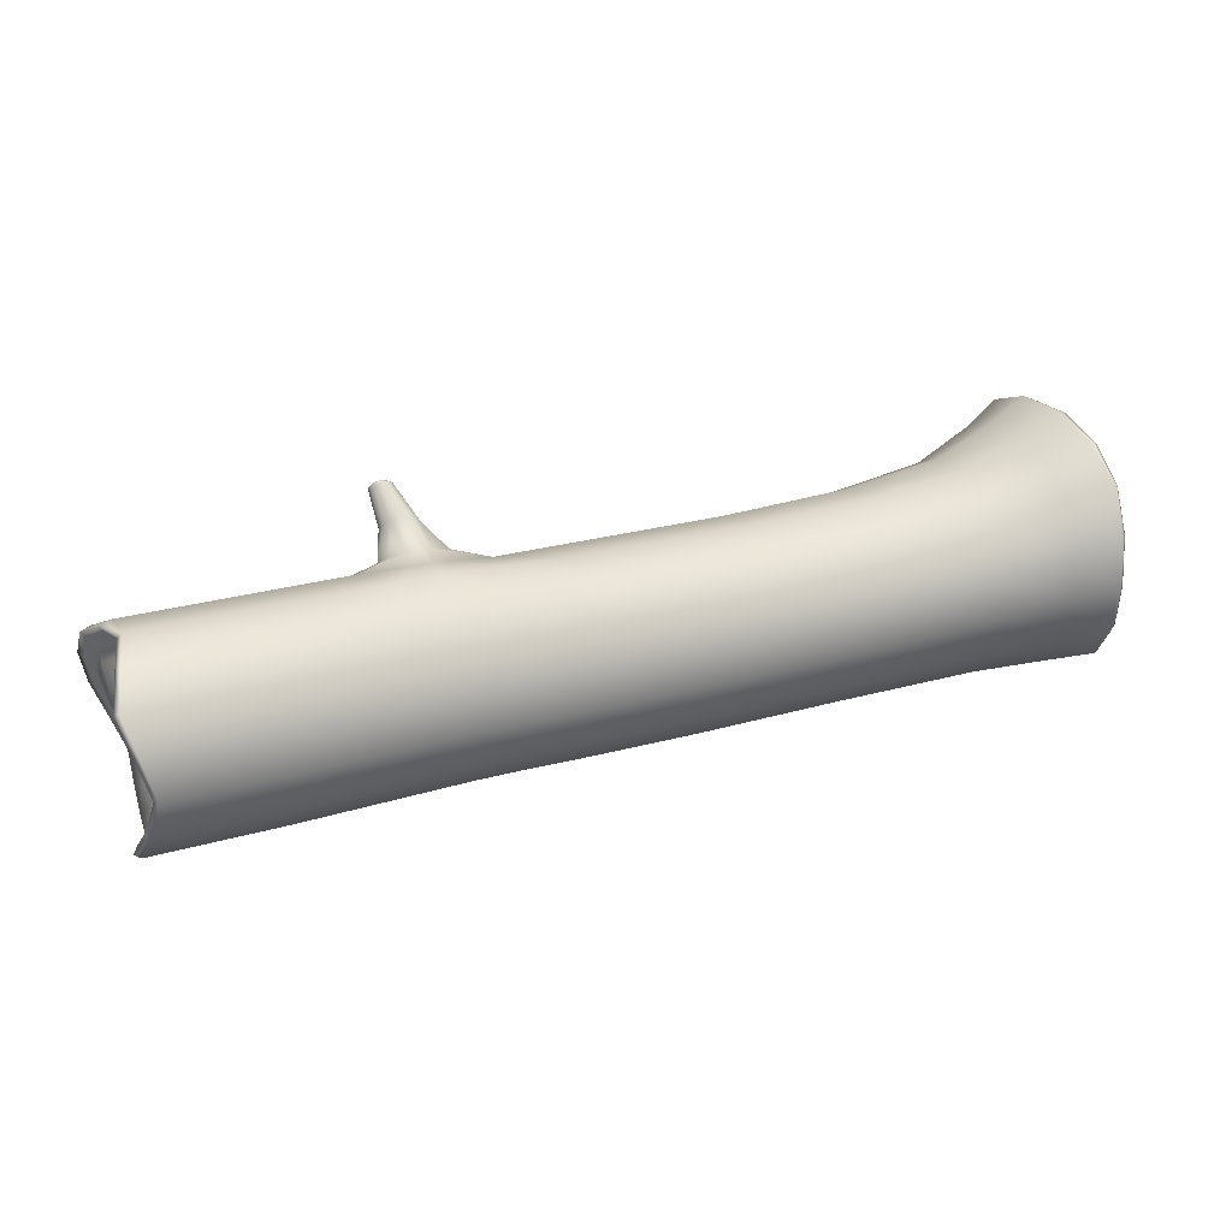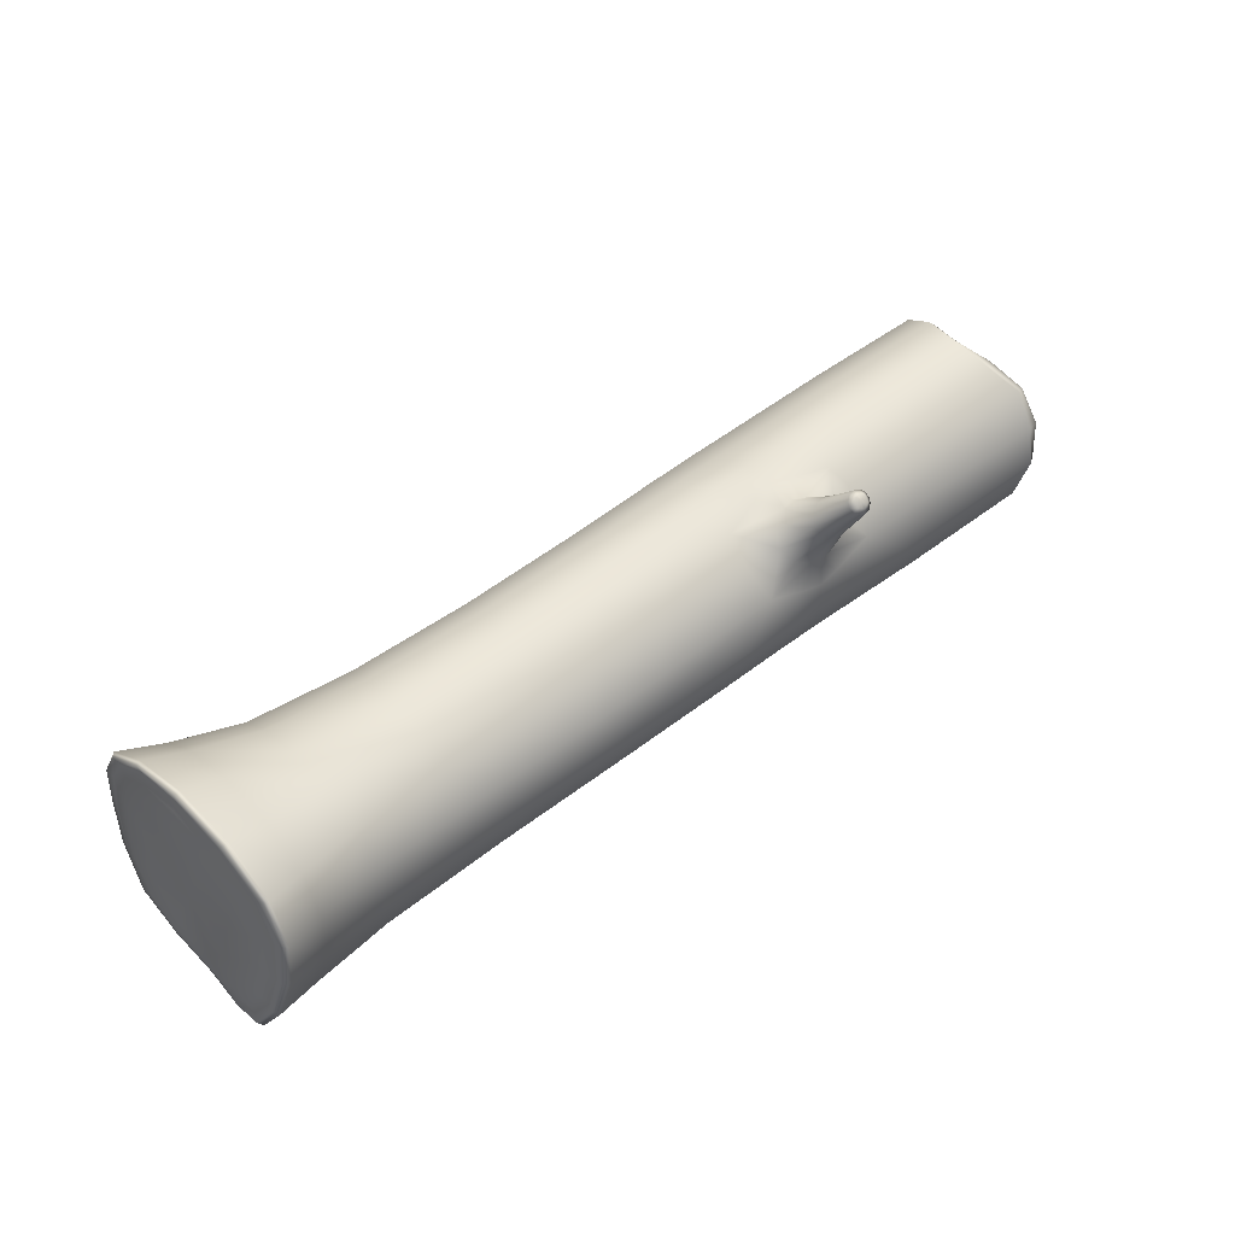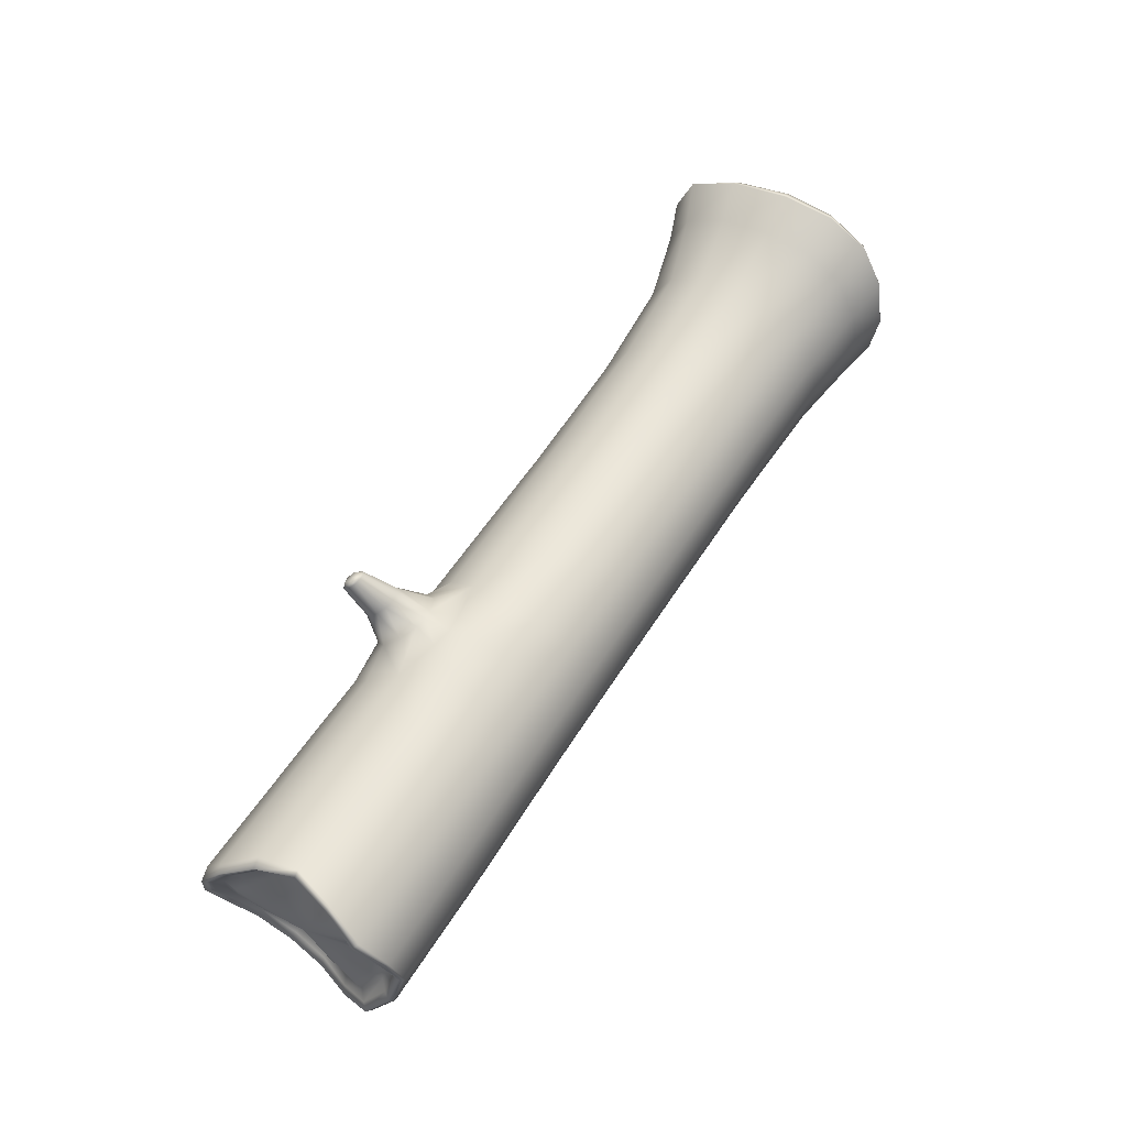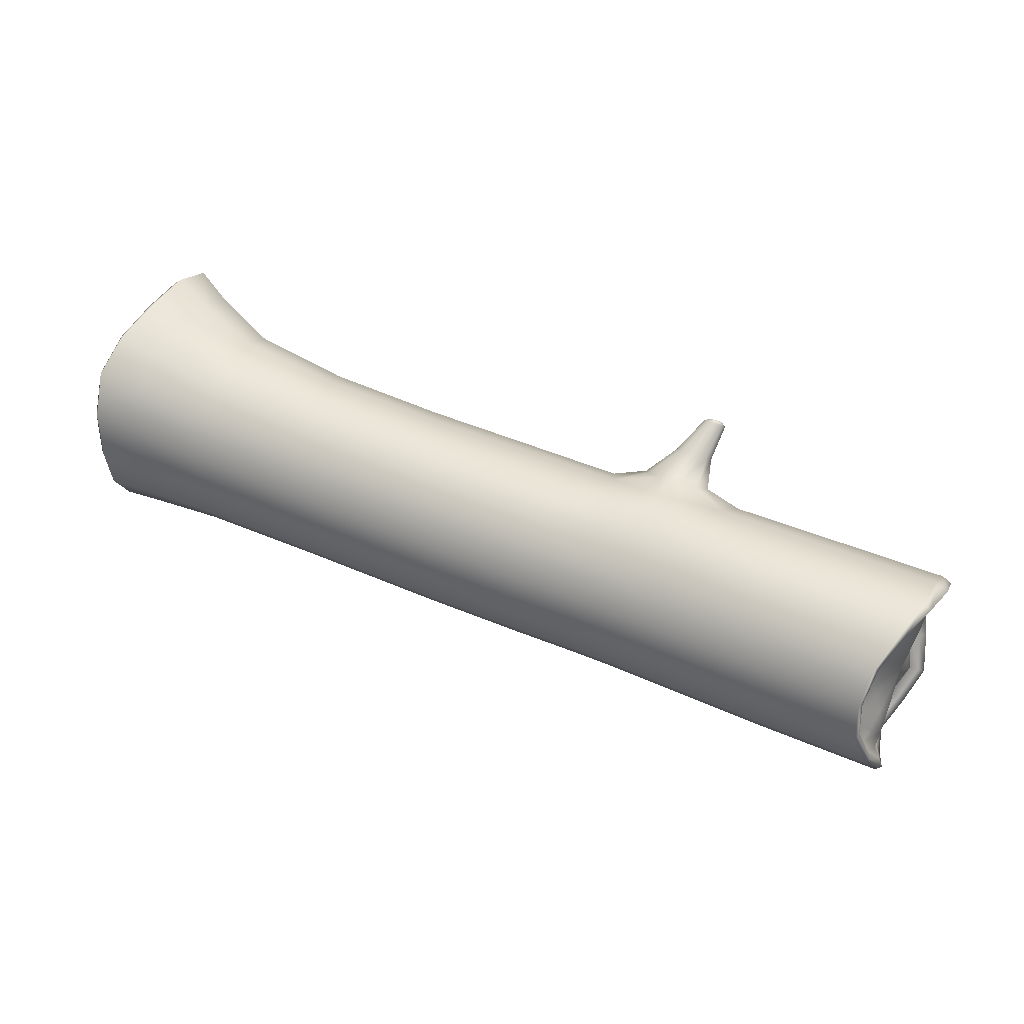
<metadata>
{"format":"obj","ext":"obj","renderer":"f3d","projection":"perspective","resolution":1024,"background":"white","views":[{"elev":31.6,"azim":158.8,"up":"+Y"},{"elev":47.2,"azim":-41.4,"up":"+Y"},{"elev":55.3,"azim":121.5,"up":"+Y"},{"elev":45.5,"azim":26.7,"up":"+Z"}]}
</metadata>
<code>
g default
v 10.95 4.058 -1.683
v 10.56 2.375 -2.38
v 10.95 0.6926 -1.683
v 10.47 -0.004424 -0
v 10.45 0.6926 1.683
v 10.92 2.376 2.376
v 10.97 4.043 1.671
v 10.52 4.751 0.001235
v -10.04 4.954 -2.085
v -9.933 2.862 -2.851
v -10.1 0.7698 -2.085
v -9.963 -0 -0
v -10.22 0.7698 2.085
v -9.912 2.859 2.933
v -9.8 4.938 2.574
v -9.883 5.721 0.08162
v 10.96 3.858 -1.483
v 10.52 2.375 -2.097
v 10.96 0.8929 -1.483
v 10.41 0.2788 -0
v 10.39 0.8929 1.483
v 10.98 2.375 2.097
v 11.06 3.858 1.483
v 10.52 4.472 -0
v -10.07 4.793 -1.856
v -10.07 2.886 -2.608
v -10.21 0.978 -1.856
v -10.1 0.204 -0
v -10.23 0.978 1.856
v -10.05 2.864 2.672
v -9.923 4.663 2.24
v -10.02 5.546 0.06407
v 10.8 3.493 -1.117
v 10.41 2.375 -1.58
v 10.76 2.375 -0
v 10.8 1.258 -1.117
v 10.31 0.7953 -0
v 10.3 1.258 1.117
v 10.82 2.375 1.58
v 10.89 3.493 1.117
v 10.41 3.956 0
v -10.17 4.291 -1.394
v -10.21 2.852 -1.972
v -10.18 2.668 0.005223
v -10.33 1.412 -1.394
v -10.24 0.8152 -0
v -10.33 1.412 1.394
v -10.19 2.81 2
v -10.08 4.053 1.558
v -10.17 4.847 0.02796
v 5.384 4.028 -1.652
v 5.329 2.375 -2.337
v 5.384 0.7231 -1.652
v 5.315 0.03868 -0
v 5.313 0.7231 1.652
v 5.174 2.318 2.359
v 5.131 4.733 -0.05634
v -2.218 3.803 -1.596
v -2.493 4.459 0.001054
v -2.158 3.795 1.582
v -1.427 2.221 2.254
v -0.7038 0.6317 1.596
v -0.3902 -0.02523 -0
v -0.7038 0.6317 -1.596
v -1.461 2.218 -2.257
v -7.483 4.123 -1.705
v -7.51 4.812 0.01225
v -7.446 4.123 1.778
v -7.336 2.42 2.407
v -7.257 0.7165 1.705
v -7.165 0.02708 -0
v -7.238 0.7165 -1.705
v -7.339 2.42 -2.395
v 3.017 3.977 -1.629
v 3.143 2.349 -2.304
v 3.269 0.7217 -1.629
v 3.321 0.04762 -0
v 3.269 0.7217 1.629
v 3.38 2.295 2.326
v 3.232 4.676 -0.05725
v 4.513 4.585 1.251
v 4.511 3.664 2.171
v 5.07 4.166 1.762
v 4.039 4.578 1.234
v 3.477 4.134 1.717
v 4.023 3.661 2.151
v 4.788 5.245 2.873
v 4.801 5.578 2.541
v 4.529 5.58 2.533
v 4.517 5.248 2.865
v 4.93 5.411 2.711
v 4.387 5.415 2.695
v 4.662 5.479 2.757
v -10.17 0.4105 1.003
v -10.1 1.722 2.658
v -10.04 2.899 2.846
v -10.17 1.855 2.408
v -9.822 3.992 2.985
v -9.918 4.877 2.483
v -9.961 3.83 2.664
v -9.822 5.52 1.462
v -10.01 5.706 0.08146
v -9.961 5.274 1.259
v -9.98 5.53 -1.136
v -10.06 5.361 -1.003
v 10.79 3.725 -1.349
v 10.34 2.375 -1.908
v 10.79 1.026 -1.349
v 10.23 0.4671 -0
v 10.22 1.026 1.349
v 10.8 2.375 1.908
v 10.88 3.725 1.349
v 10.34 4.284 0
v -10.14 2.878 -2.381
v -10.11 4.617 -1.684
v -10.28 1.139 -1.684
v -10.17 0.4186 -0
v -10.28 1.139 1.684
v -10.12 2.843 2.426
v -9.995 4.408 1.954
v -10.09 5.302 0.04499
v 7.76 2.375 -2.38
v 5.356 3.267 -2.152
v 7.982 4.058 -1.683
v 7.982 0.6927 -1.683
v 5.356 1.484 -2.152
v 7.704 -0.004355 -0
v 5.356 0.2233 -0.8914
v 7.696 0.6927 1.683
v 5.301 0.2233 0.8914
v 6.852 2.378 2.365
v 5.348 1.484 2.152
v 5.928 3.999 1.634
v 4.916 3.84 2.036
v 4.732 3.036 2.242
v 6.679 4.739 0.004938
v 4.721 4.612 0.6661
v 4.886 4.443 1.433
v 5.356 4.528 -0.8914
v -5.07 3.876 -1.613
v -7.511 4.629 -0.9217
v -5.279 4.541 -0
v -2.292 4.279 0.8652
v -7.487 4.629 0.9707
v -5.07 3.876 1.613
v -7.391 3.341 2.26
v -4.565 2.27 2.28
v -7.297 1.499 2.211
v -4.061 0.6643 1.613
v -7.201 0.2108 0.9217
v -3.852 -0.000914 -0
v -7.188 0.2108 -0.9217
v -4.061 0.6643 -1.613
v -7.284 1.499 -2.211
v -4.565 2.27 -2.28
v -7.415 3.341 -2.211
v -9.066 4.578 -1.92
v -8.966 5.309 0.049
v -8.919 4.578 2.214
v -8.984 2.658 2.7
v -9.174 0.7381 1.92
v -9.013 0.007376 -0
v -9.096 0.7381 -1.92
v -8.995 2.658 -2.651
v 4.156 2.375 -2.318
v 4.156 4.015 -1.639
v 4.156 0.7363 -1.639
v 4.156 0.05734 -0
v 4.156 0.7363 1.639
v 4.194 2.298 2.353
v 4.258 3.607 2.21
v 4.275 4.634 1.184
v 4.197 4.728 -0.07725
v 3.801 4.57 0.6499
v 3.626 4.409 1.401
v 4.233 5.01 1.891
v 4.666 5.607 2.509
v 4.677 5.006 1.905
v 4.656 4.462 2.448
v 4.651 5.219 2.897
v 4.212 4.466 2.435
v 4.888 4.732 2.183
v 4.893 5.314 2.807
v 4.9 5.508 2.613
v 4.001 4.74 2.157
v 4.425 5.512 2.599
v 4.417 5.318 2.793
v 4.594 5.567 2.668
v 4.737 5.565 2.672
v 4.73 5.391 2.847
v 4.587 5.392 2.843
v 4.804 5.477 2.762
v 4.519 5.48 2.753
v 3.075 3.227 -2.122
v 1.19 2.27 -2.274
v -1.869 3.073 -2.078
v 0.6849 3.872 -1.608
v 3.211 1.471 -2.122
v 1.694 0.6688 -1.608
v -1.052 1.362 -2.078
v 3.307 0.2295 -0.8789
v 1.903 0.005524 -0
v -0.4748 0.152 -0.8609
v 3.307 0.2295 0.8789
v 1.694 0.6688 1.608
v -0.4748 0.152 0.8609
v 3.211 1.471 2.122
v 2.189 2.282 2.262
v -1.052 1.362 2.078
v 3.83 3.009 2.211
v 3.641 3.818 1.992
v 2.749 3.839 1.553
v -1.736 3.085 2.066
v 2.979 4.469 -0.8789
v -2.447 4.283 -0.8609
v 1.603 4.53 0.004217
v 10.6 2.993 -1.491
v 10.79 3.074 -0.6984
v 10.57 2.375 -0.9876
v 10.6 1.758 -1.491
v 10.79 1.677 -0.6984
v 10.6 0.8847 -0.6175
v 10.5 1.388 -0
v 10.2 0.8847 0.6175
v 10.49 1.677 0.6984
v 10.55 1.758 1.491
v 10.81 2.375 0.9876
v 10.95 2.993 1.491
v 10.86 3.074 0.6984
v 10.6 3.866 0.6175
v 10.57 3.363 0
v 10.6 3.866 -0.6175
v -10.18 3.653 -1.86
v -10.21 2.773 -1.232
v -10.18 3.672 -0.8713
v -10.29 2.061 -1.86
v -10.29 1.873 -0.8713
v -10.29 0.9356 -0.7704
v -10.23 1.5 -0
v -10.29 0.9356 0.7704
v -10.29 1.873 0.8713
v -10.29 2.061 1.86
v -10.2 2.74 1.249
v -10.12 3.488 1.972
v -10.13 3.51 0.9549
v -10.12 4.614 0.8823
v -10.18 4.013 0.01671
v -10.18 4.778 -0.7704
v 10.76 3.283 -2.192
v 11.09 3.98 -1.605
v 10.74 3.175 -1.931
v 10.64 2.375 -2.27
v 10.76 1.468 -2.192
v 10.74 1.576 -1.931
v 11.09 0.7706 -1.605
v 10.76 0.1836 -0.9079
v 10.74 0.4445 -0.7998
v 10.53 0.1058 -0
v 10.37 0.1836 0.9079
v 10.3 0.4445 0.7998
v 10.52 0.7706 1.605
v 10.7 1.468 2.192
v 10.68 1.576 1.931
v 11.1 2.375 2.27
v 10.92 3.286 2.177
v 11.12 3.175 1.931
v 11.18 3.98 1.605
v 10.6 4.551 0.9128
v 10.74 4.306 0.7998
v 10.64 4.645 0
v 10.76 4.567 -0.9079
v 10.74 4.306 -0.7998
v -9.98 4.002 -2.658
v -10.07 2.909 -2.763
v -10.06 3.917 -2.408
v -10.13 4.939 -1.999
v -10.02 1.722 -2.658
v -10.23 0.8791 -1.999
v -10.15 1.855 -2.408
v -10.02 0.1939 -1.136
v -10.1 0.102 0.001065
v -10.15 0.4105 -1.003
v -10.1 0.1939 1.136
v -10.31 0.8791 2.001
v 0.9173 3.134 -2.094
v 1.462 1.406 -2.094
v 1.847 0.1845 -0.8675
v 1.847 0.1845 0.8675
v 1.803 1.406 2.094
v 2.993 3.181 2.044
v 0.978 4.356 -0.8675
v 10.66 2.811 -1.051
v 10.66 1.94 -1.051
v 10.66 1.324 -0.4355
v 10.37 1.324 0.4355
v 10.62 1.94 1.051
v 10.92 2.811 1.051
v 10.66 3.427 0.4355
v 10.66 3.427 -0.4355
v -10.19 3.355 -1.312
v -10.27 2.232 -1.312
v -10.27 1.439 -0.5434
v -10.27 1.439 0.5434
v -10.27 2.232 1.312
v -10.15 3.225 1.379
v -10.15 4.019 0.6102
v -10.19 4.149 -0.5434
v 10.87 3.241 -2.09
v 10.87 1.51 -2.09
v 10.87 0.2851 -0.8658
v 10.42 0.2851 0.8658
v 10.8 1.51 2.09
v 11.25 3.241 2.09
v 10.87 4.466 0.8658
v 10.87 4.466 -0.8658
v -10.09 4.012 -2.566
v -10.16 1.806 -2.566
v -10.16 0.3026 -1.085
v -10.21 0.3026 1.087
v -10.21 1.806 2.568
v -9.949 3.97 2.89
v -9.949 5.474 1.409
v -10.09 5.515 -1.085
v 10.57 3.103 -1.758
v 10.57 1.647 -1.758
v 10.57 0.6179 -0.728
v 10.12 0.6179 0.728
v 10.5 1.647 1.758
v 10.95 3.103 1.758
v 10.57 4.133 0.728
v 10.57 4.133 -0.728
v -10.11 3.816 -2.193
v -10.22 1.94 -2.193
v -10.22 0.6129 -0.9083
v -10.22 0.6129 0.9083
v -10.22 1.94 2.193
v -10.03 3.677 2.373
v -10.03 5.004 1.088
v -10.11 5.143 -0.9083
v 7.871 3.283 -2.192
v 7.871 1.468 -2.192
v 7.871 0.1837 -0.9079
v 7.649 0.1837 0.9079
v 7.426 1.468 2.192
v 5.759 3.295 2.133
v 5.691 4.501 0.9276
v 7.504 4.567 -0.9079
v -5.223 4.362 -0.87
v -5.223 4.362 0.87
v -4.838 3.137 2.1
v -4.293 1.404 2.1
v -3.908 0.1785 0.87
v -3.908 0.1785 -0.87
v -4.293 1.404 -2.1
v -4.838 3.137 -2.1
v -9.028 5.121 -1.043
v -8.93 5.121 1.239
v -8.93 3.701 2.659
v -9.1 1.615 2.463
v -9.1 0.1953 1.043
v -9.048 0.1953 -1.043
v -9.048 1.615 -2.463
v -9.028 3.701 -2.463
v 4.156 3.26 -2.135
v 4.156 1.491 -2.135
v 4.156 0.2405 -0.8843
v 4.156 0.2405 0.8843
v 4.156 1.491 2.135
v 4.249 2.951 2.273
v 4.257 4.648 0.5753
v 4.156 4.51 -0.8843
v 2.853 4.337 0.8844
v 4.456 5.047 1.859
v 4.433 4.425 2.48
v 4.819 4.578 2.336
v 4.831 4.888 2.026
v 4.07 4.895 2.003
v 4.058 4.584 2.314
v 4.666 5.595 2.641
v 4.657 5.362 2.874
v 4.802 5.419 2.82
v 4.807 5.536 2.703
v 4.521 5.538 2.695
v 4.517 5.422 2.811
g OBJ_log
f 74 194 285 197
f 194 75 195 285
f 285 195 65 196
f 197 285 196 58
f 75 198 286 195
f 198 76 199 286
f 286 199 64 200
f 195 286 200 65
f 76 201 287 199
f 201 77 202 287
f 287 202 63 203
f 199 287 203 64
f 77 204 288 202
f 204 78 205 288
f 288 205 62 206
f 202 288 206 63
f 78 207 289 205
f 207 79 208 289
f 289 208 61 209
f 205 289 209 62
f 79 210 290 208
f 86 211 290 210
f 85 212 290 211
f 60 213 290 212
f 61 208 290 213
f 80 214 291 216
f 214 74 197 291
f 291 197 58 215
f 216 291 215 59
f 34 217 292 219
f 33 218 292 217
f 35 219 292 218
f 36 220 293 221
f 34 219 293 220
f 35 221 293 219
f 37 222 294 223
f 36 221 294 222
f 35 223 294 221
f 38 224 295 225
f 37 223 295 224
f 35 225 295 223
f 39 226 296 227
f 38 225 296 226
f 35 227 296 225
f 40 228 297 229
f 39 227 297 228
f 35 229 297 227
f 41 230 298 231
f 40 229 298 230
f 35 231 298 229
f 33 232 299 218
f 41 231 299 232
f 35 218 299 231
f 42 233 300 235
f 43 234 300 233
f 44 235 300 234
f 43 236 301 234
f 45 237 301 236
f 44 234 301 237
f 45 238 302 237
f 46 239 302 238
f 44 237 302 239
f 46 240 303 239
f 47 241 303 240
f 44 239 303 241
f 47 242 304 241
f 48 243 304 242
f 44 241 304 243
f 48 244 305 243
f 49 245 305 244
f 44 243 305 245
f 49 246 306 245
f 50 247 306 246
f 44 245 306 247
f 50 248 307 247
f 42 235 307 248
f 44 247 307 235
f 2 249 308 252
f 249 1 250 308
f 308 250 17 251
f 252 308 251 18
f 3 253 309 255
f 253 2 252 309
f 309 252 18 254
f 255 309 254 19
f 4 256 310 258
f 256 3 255 310
f 310 255 19 257
f 258 310 257 20
f 5 259 311 261
f 259 4 258 311
f 311 258 20 260
f 261 311 260 21
f 6 262 312 264
f 262 5 261 312
f 312 261 21 263
f 264 312 263 22
f 7 265 313 267
f 265 6 264 313
f 313 264 22 266
f 267 313 266 23
f 8 268 314 270
f 268 7 267 314
f 314 267 23 269
f 270 314 269 24
f 1 271 315 250
f 271 8 270 315
f 315 270 24 272
f 250 315 272 17
f 9 273 316 276
f 273 10 274 316
f 316 274 26 275
f 276 316 275 25
f 10 277 317 274
f 277 11 278 317
f 317 278 27 279
f 274 317 279 26
f 11 280 318 278
f 280 12 281 318
f 318 281 28 282
f 278 318 282 27
f 12 283 319 281
f 283 13 284 319
f 319 284 29 94
f 281 319 94 28
f 13 95 320 284
f 95 14 96 320
f 320 96 30 97
f 284 320 97 29
f 14 98 321 96
f 98 15 99 321
f 321 99 31 100
f 96 321 100 30
f 15 101 322 99
f 101 16 102 322
f 322 102 32 103
f 99 322 103 31
f 16 104 323 102
f 104 9 276 323
f 323 276 25 105
f 102 323 105 32
f 18 251 324 107
f 251 17 106 324
f 324 106 33 217
f 107 324 217 34
f 19 254 325 108
f 254 18 107 325
f 325 107 34 220
f 108 325 220 36
f 20 257 326 109
f 257 19 108 326
f 326 108 36 222
f 109 326 222 37
f 21 260 327 110
f 260 20 109 327
f 327 109 37 224
f 110 327 224 38
f 22 263 328 111
f 263 21 110 328
f 328 110 38 226
f 111 328 226 39
f 23 266 329 112
f 266 22 111 329
f 329 111 39 228
f 112 329 228 40
f 24 269 330 113
f 269 23 112 330
f 330 112 40 230
f 113 330 230 41
f 17 272 331 106
f 272 24 113 331
f 331 113 41 232
f 106 331 232 33
f 25 275 332 115
f 275 26 114 332
f 332 114 43 233
f 115 332 233 42
f 26 279 333 114
f 279 27 116 333
f 333 116 45 236
f 114 333 236 43
f 27 282 334 116
f 282 28 117 334
f 334 117 46 238
f 116 334 238 45
f 28 94 335 117
f 94 29 118 335
f 335 118 47 240
f 117 335 240 46
f 29 97 336 118
f 97 30 119 336
f 336 119 48 242
f 118 336 242 47
f 30 100 337 119
f 100 31 120 337
f 337 120 49 244
f 119 337 244 48
f 31 103 338 120
f 103 32 121 338
f 338 121 50 246
f 120 338 246 49
f 32 105 339 121
f 105 25 115 339
f 339 115 42 248
f 121 339 248 50
f 1 249 340 124
f 249 2 122 340
f 340 122 52 123
f 124 340 123 51
f 2 253 341 122
f 253 3 125 341
f 341 125 53 126
f 122 341 126 52
f 3 256 342 125
f 256 4 127 342
f 342 127 54 128
f 125 342 128 53
f 4 259 343 127
f 259 5 129 343
f 343 129 55 130
f 127 343 130 54
f 5 262 344 129
f 262 6 131 344
f 344 131 56 132
f 129 344 132 55
f 6 265 345 131
f 7 133 345 265
f 83 134 345 133
f 82 135 345 134
f 56 131 345 135
f 7 268 346 133
f 8 136 346 268
f 57 137 346 136
f 81 138 346 137
f 83 133 346 138
f 8 271 347 136
f 271 1 124 347
f 347 124 51 139
f 136 347 139 57
f 59 215 348 142
f 215 58 140 348
f 348 140 66 141
f 142 348 141 67
f 60 143 349 145
f 143 59 142 349
f 349 142 67 144
f 145 349 144 68
f 61 213 350 147
f 213 60 145 350
f 350 145 68 146
f 147 350 146 69
f 62 209 351 149
f 209 61 147 351
f 351 147 69 148
f 149 351 148 70
f 63 206 352 151
f 206 62 149 352
f 352 149 70 150
f 151 352 150 71
f 64 203 353 153
f 203 63 151 353
f 353 151 71 152
f 153 353 152 72
f 65 200 354 155
f 200 64 153 354
f 354 153 72 154
f 155 354 154 73
f 58 196 355 140
f 196 65 155 355
f 355 155 73 156
f 140 355 156 66
f 67 141 356 158
f 141 66 157 356
f 356 157 9 104
f 158 356 104 16
f 68 144 357 159
f 144 67 158 357
f 357 158 16 101
f 159 357 101 15
f 69 146 358 160
f 146 68 159 358
f 358 159 15 98
f 160 358 98 14
f 70 148 359 161
f 148 69 160 359
f 359 160 14 95
f 161 359 95 13
f 71 150 360 162
f 150 70 161 360
f 360 161 13 283
f 162 360 283 12
f 72 152 361 163
f 152 71 162 361
f 361 162 12 280
f 163 361 280 11
f 73 154 362 164
f 154 72 163 362
f 362 163 11 277
f 164 362 277 10
f 66 156 363 157
f 156 73 164 363
f 363 164 10 273
f 157 363 273 9
f 51 123 364 166
f 123 52 165 364
f 364 165 75 194
f 166 364 194 74
f 52 126 365 165
f 126 53 167 365
f 365 167 76 198
f 165 365 198 75
f 53 128 366 167
f 128 54 168 366
f 366 168 77 201
f 167 366 201 76
f 54 130 367 168
f 130 55 169 367
f 367 169 78 204
f 168 367 204 77
f 55 132 368 169
f 132 56 170 368
f 368 170 79 207
f 169 368 207 78
f 56 135 369 170
f 135 82 171 369
f 369 171 86 210
f 170 369 210 79
f 84 172 370 174
f 172 81 137 370
f 370 137 57 173
f 174 370 173 80
f 57 139 371 173
f 139 51 166 371
f 371 166 74 214
f 173 371 214 80
f 85 175 372 212
f 84 174 372 175
f 80 216 372 174
f 59 143 372 216
f 60 212 372 143
f 81 172 373 178
f 172 84 176 373
f 373 176 89 177
f 178 373 177 88
f 86 171 374 181
f 171 82 179 374
f 374 179 87 180
f 181 374 180 90
f 82 134 375 179
f 134 83 182 375
f 375 182 91 183
f 179 375 183 87
f 83 138 376 182
f 138 81 178 376
f 376 178 88 184
f 182 376 184 91
f 84 175 377 176
f 175 85 185 377
f 377 185 92 186
f 176 377 186 89
f 85 211 378 185
f 211 86 181 378
f 378 181 90 187
f 185 378 187 92
f 88 177 379 189
f 89 188 379 177
f 93 189 379 188
f 90 180 380 191
f 87 190 380 180
f 93 191 380 190
f 87 183 381 190
f 91 192 381 183
f 93 190 381 192
f 91 184 382 192
f 88 189 382 184
f 93 192 382 189
f 89 186 383 188
f 92 193 383 186
f 93 188 383 193
f 92 187 384 193
f 90 191 384 187
f 93 193 384 191

</code>
